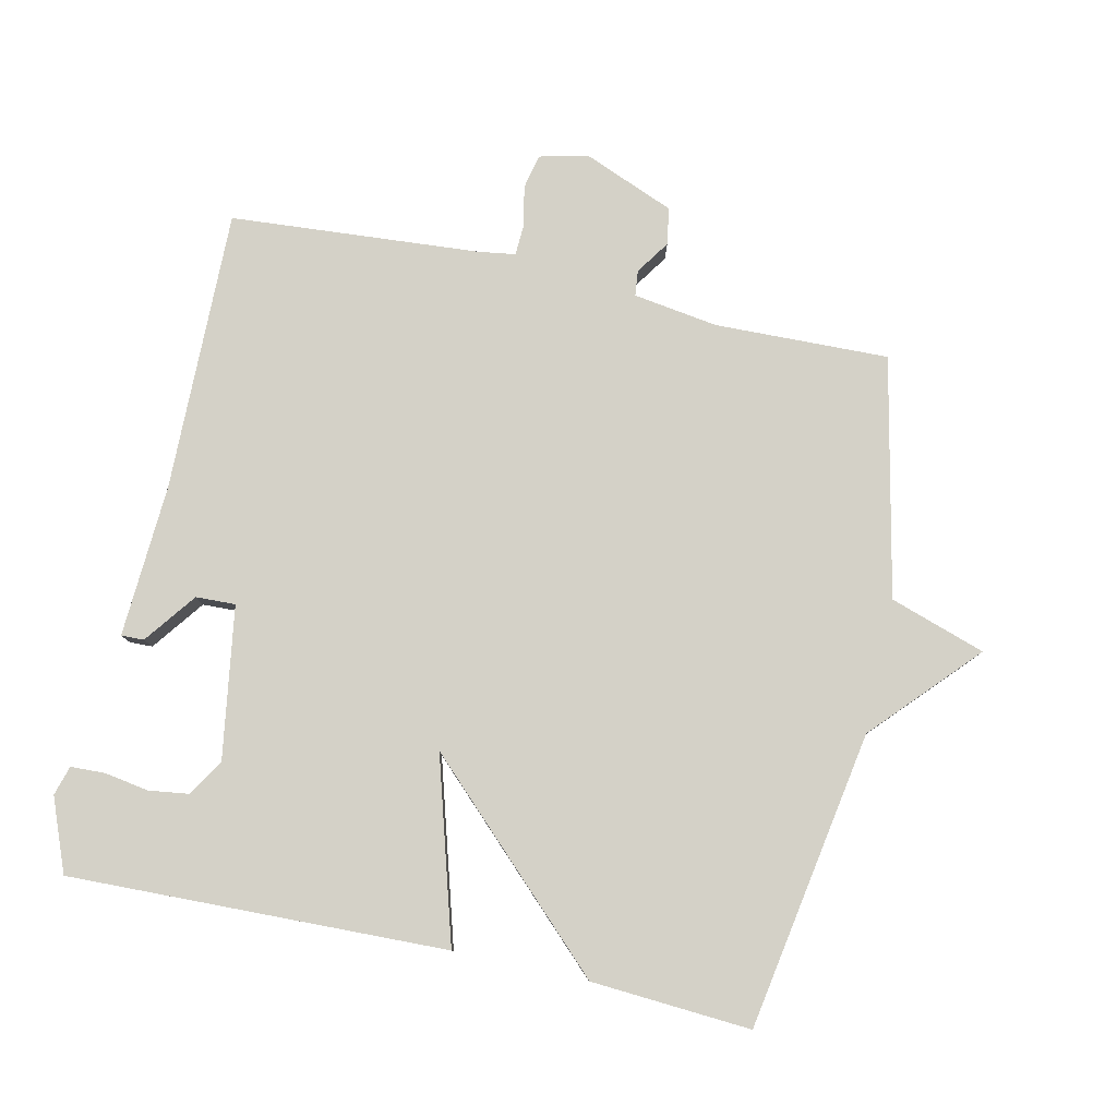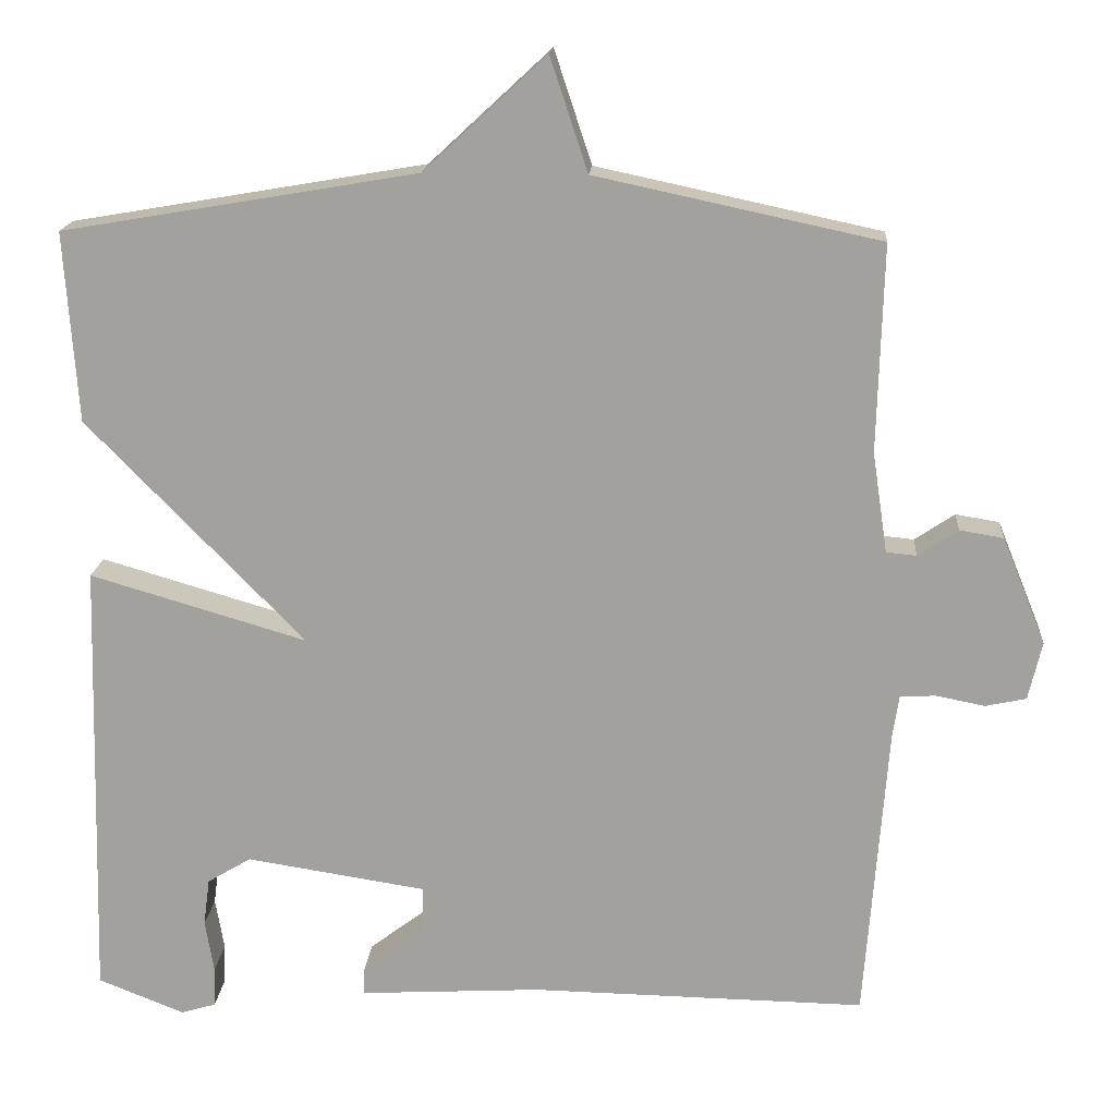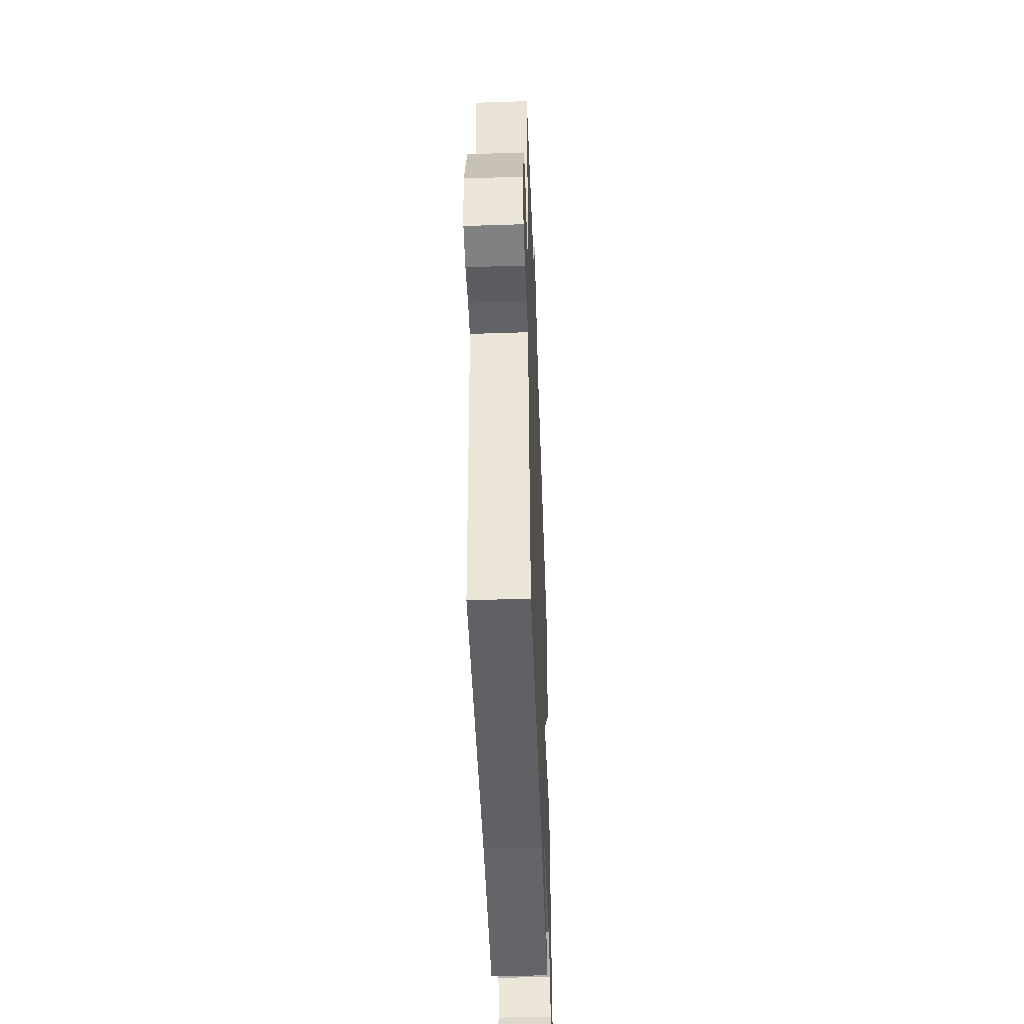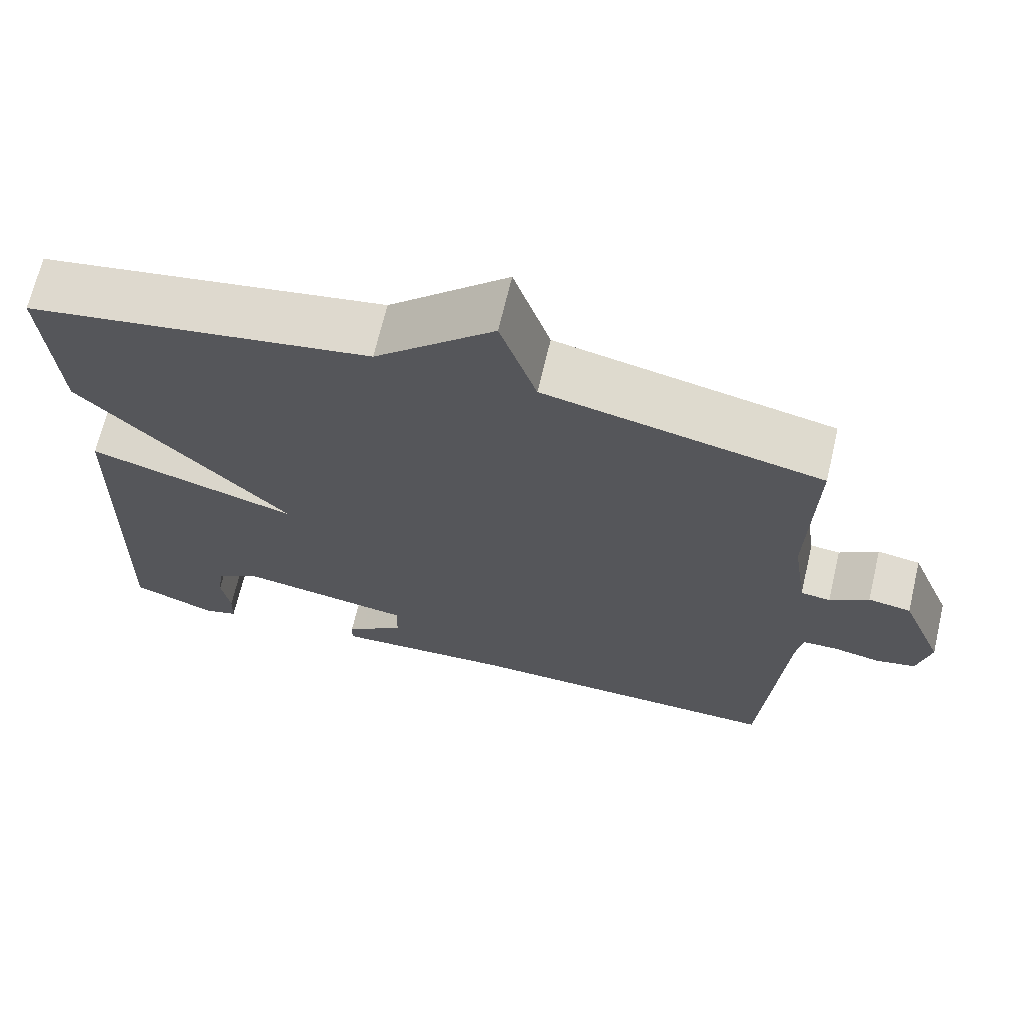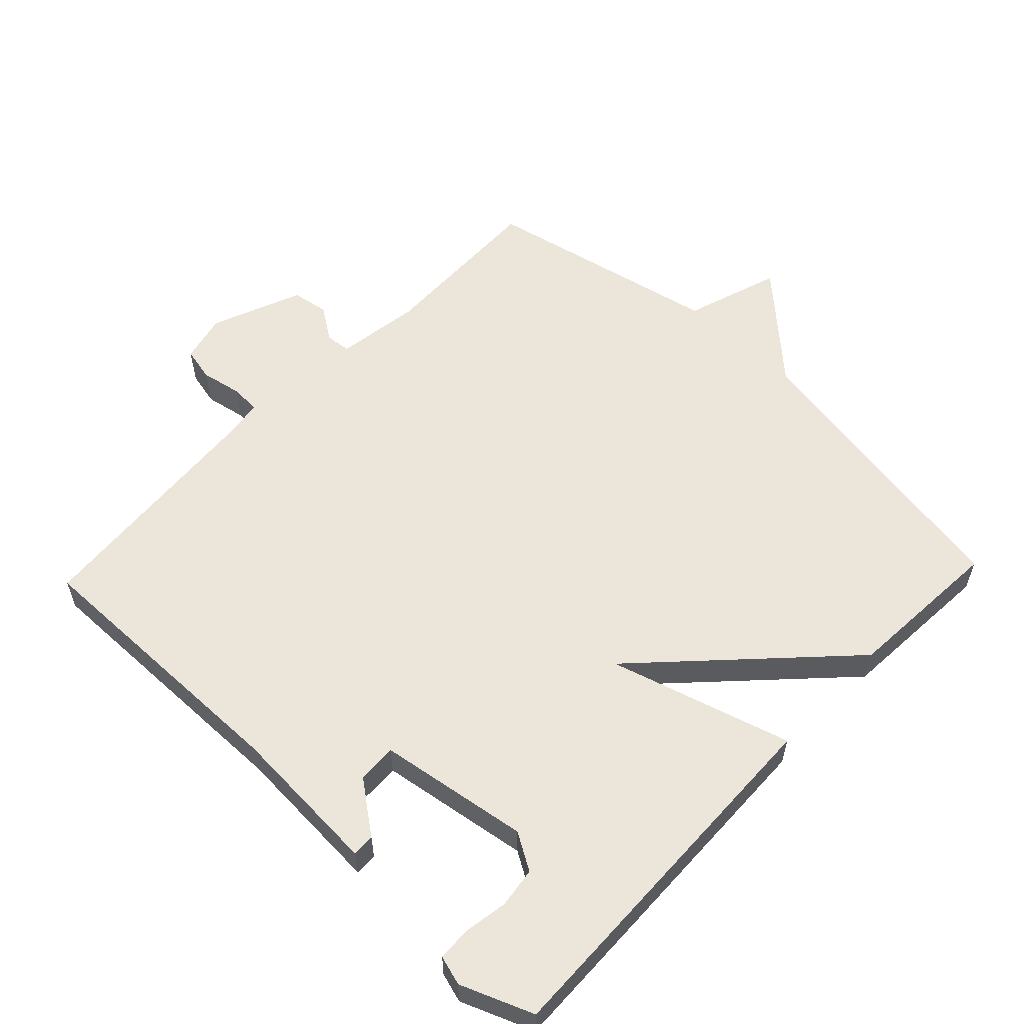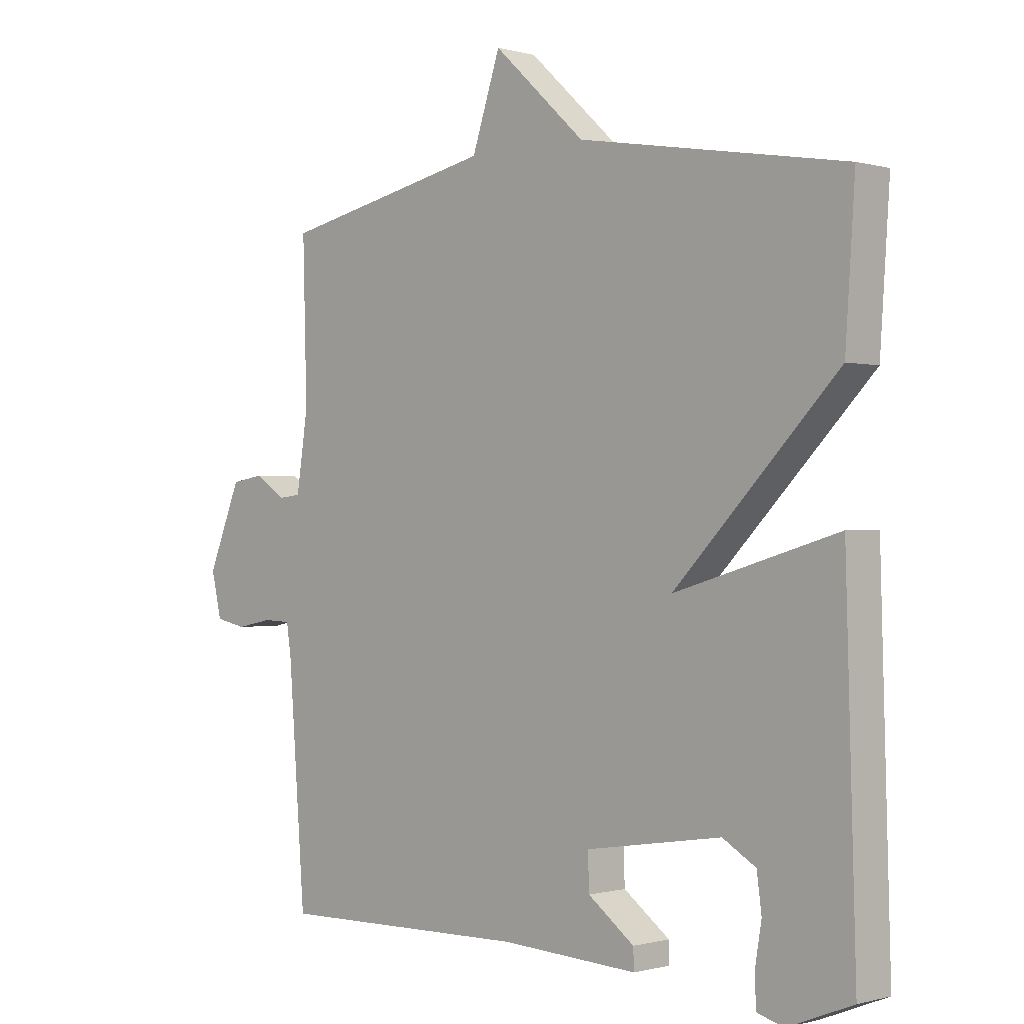
<metadata>
{"format":"obj","ext":"obj","renderer":"f3d","projection":"perspective","resolution":1024,"background":"white","views":[{"elev":79.8,"azim":-77.6,"up":"+Y"},{"elev":17.1,"azim":4.2,"up":"+Z"},{"elev":-48.4,"azim":92.1,"up":"+Z"},{"elev":68.2,"azim":13.3,"up":"+Z"},{"elev":57.6,"azim":-136.4,"up":"+Y"},{"elev":-0.5,"azim":-135.7,"up":"+Z"}]}
</metadata>
<code>
v 0.5 0.07 -0.5
v 0.08 0.07 -0.493
v -0.148 0.07 -0.506
v -0.147 0.07 -0.472
v -0.07 0.07 -0.414
v -0.068 0.07 -0.355
v -0.294 0.07 -0.32
v -0.349 0.07 -0.353
v -0.357 0.07 -0.413
v -0.346 0.07 -0.479
v -0.348 0.07 -0.53
v -0.392 0.07 -0.543
v -0.5 0.07 -0.5
v -0.484 0.07 0.062
v -0.212 0.07 -0.018
v -0.484 0.07 0.262
v -0.5 0.07 0.5
v -0.056 0.07 0.576
v 0.097 0.07 0.718
v 0.144 0.07 0.576
v 0.5 0.07 0.5
v 0.493 0.07 0.241
v 0.512 0.07 0.115
v 0.55 0.07 0.111
v 0.6 0.07 0.145
v 0.655 0.07 0.136
v 0.71 0.07 0.001
v 0.693 0.07 -0.072
v 0.642 0.07 -0.083
v 0.581 0.07 -0.071
v 0.536 0.07 -0.073
v 0.528 0.07 -0.127
v 0.5 0 -0.5
v 0.08 0 -0.493
v -0.148 0 -0.506
v -0.147 0 -0.472
v -0.07 0 -0.414
v -0.068 0 -0.355
v -0.294 0 -0.32
v -0.349 0 -0.353
v -0.357 0 -0.413
v -0.346 0 -0.479
v -0.348 0 -0.53
v -0.392 0 -0.543
v -0.5 0 -0.5
v -0.484 0 0.062
v -0.212 0 -0.018
v -0.484 0 0.262
v -0.5 0 0.5
v -0.056 0 0.576
v 0.097 0 0.718
v 0.144 0 0.576
v 0.5 0 0.5
v 0.493 0 0.241
v 0.512 0 0.115
v 0.55 0 0.111
v 0.6 0 0.145
v 0.655 0 0.136
v 0.71 0 0.001
v 0.693 0 -0.072
v 0.642 0 -0.083
v 0.581 0 -0.071
v 0.536 0 -0.073
v 0.528 0 -0.127
f 28 29 30
f 27 28 30
f 26 27 30
f 25 26 30
f 24 25 30
f 23 24 30 31
f 22 23 31 32
f 20 21 22
f 18 19 20
f 22 32 1
f 20 22 1
f 18 20 1
f 17 18 1
f 16 17 1
f 15 16 1
f 12 13 14
f 11 12 14
f 10 11 14
f 9 10 14
f 8 9 14
f 7 8 14 15
f 2 3 4 5
f 2 5 6
f 1 2 6
f 15 1 6
f 6 7 15
f 62 61 60
f 62 60 59
f 62 59 58
f 62 58 57
f 62 57 56
f 63 62 56 55
f 64 63 55 54
f 54 53 52
f 52 51 50
f 33 64 54
f 33 54 52
f 33 52 50
f 33 50 49
f 33 49 48
f 33 48 47
f 46 45 44
f 46 44 43
f 46 43 42
f 46 42 41
f 46 41 40
f 47 46 40 39
f 37 36 35 34
f 38 37 34
f 38 34 33
f 38 33 47
f 47 39 38
f 1 33 34 2
f 2 34 35 3
f 3 35 36 4
f 4 36 37 5
f 5 37 38 6
f 6 38 39 7
f 7 39 40 8
f 8 40 41 9
f 9 41 42 10
f 10 42 43 11
f 11 43 44 12
f 12 44 45 13
f 13 45 46 14
f 14 46 47 15
f 15 47 48 16
f 16 48 49 17
f 17 49 50 18
f 18 50 51 19
f 19 51 52 20
f 20 52 53 21
f 21 53 54 22
f 22 54 55 23
f 23 55 56 24
f 24 56 57 25
f 25 57 58 26
f 26 58 59 27
f 27 59 60 28
f 28 60 61 29
f 29 61 62 30
f 30 62 63 31
f 31 63 64 32
f 32 64 33 1

</code>
